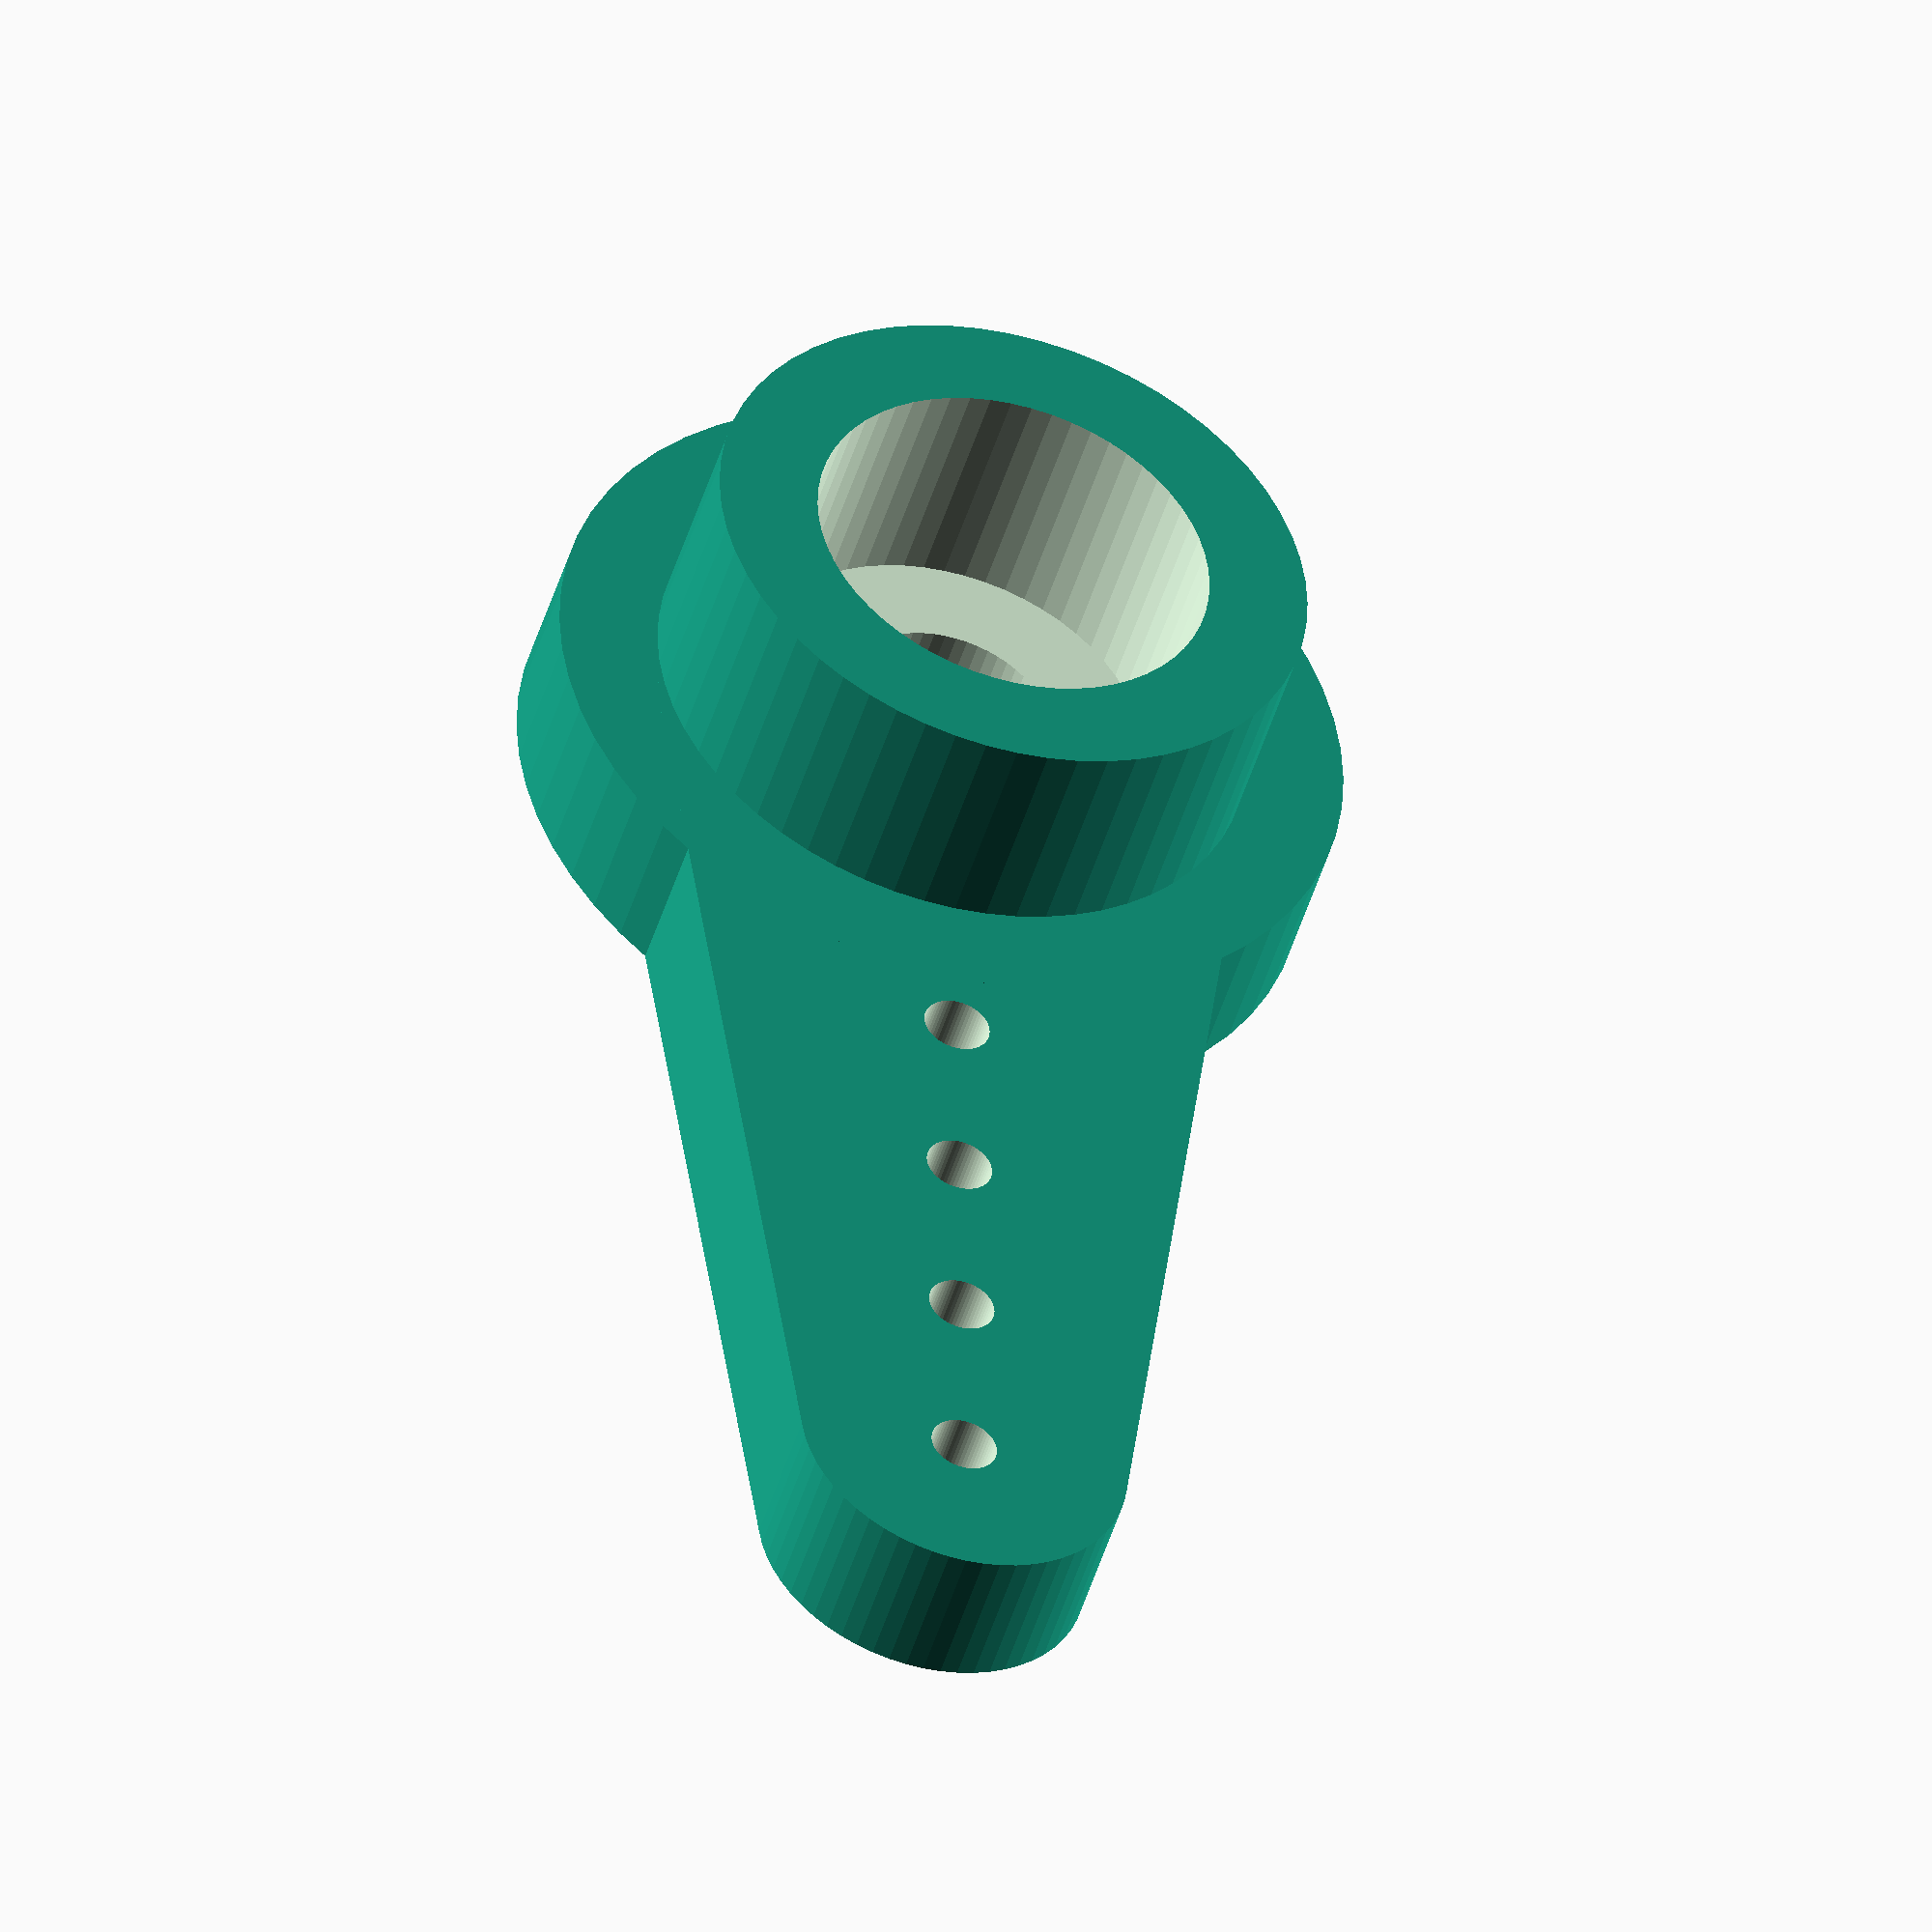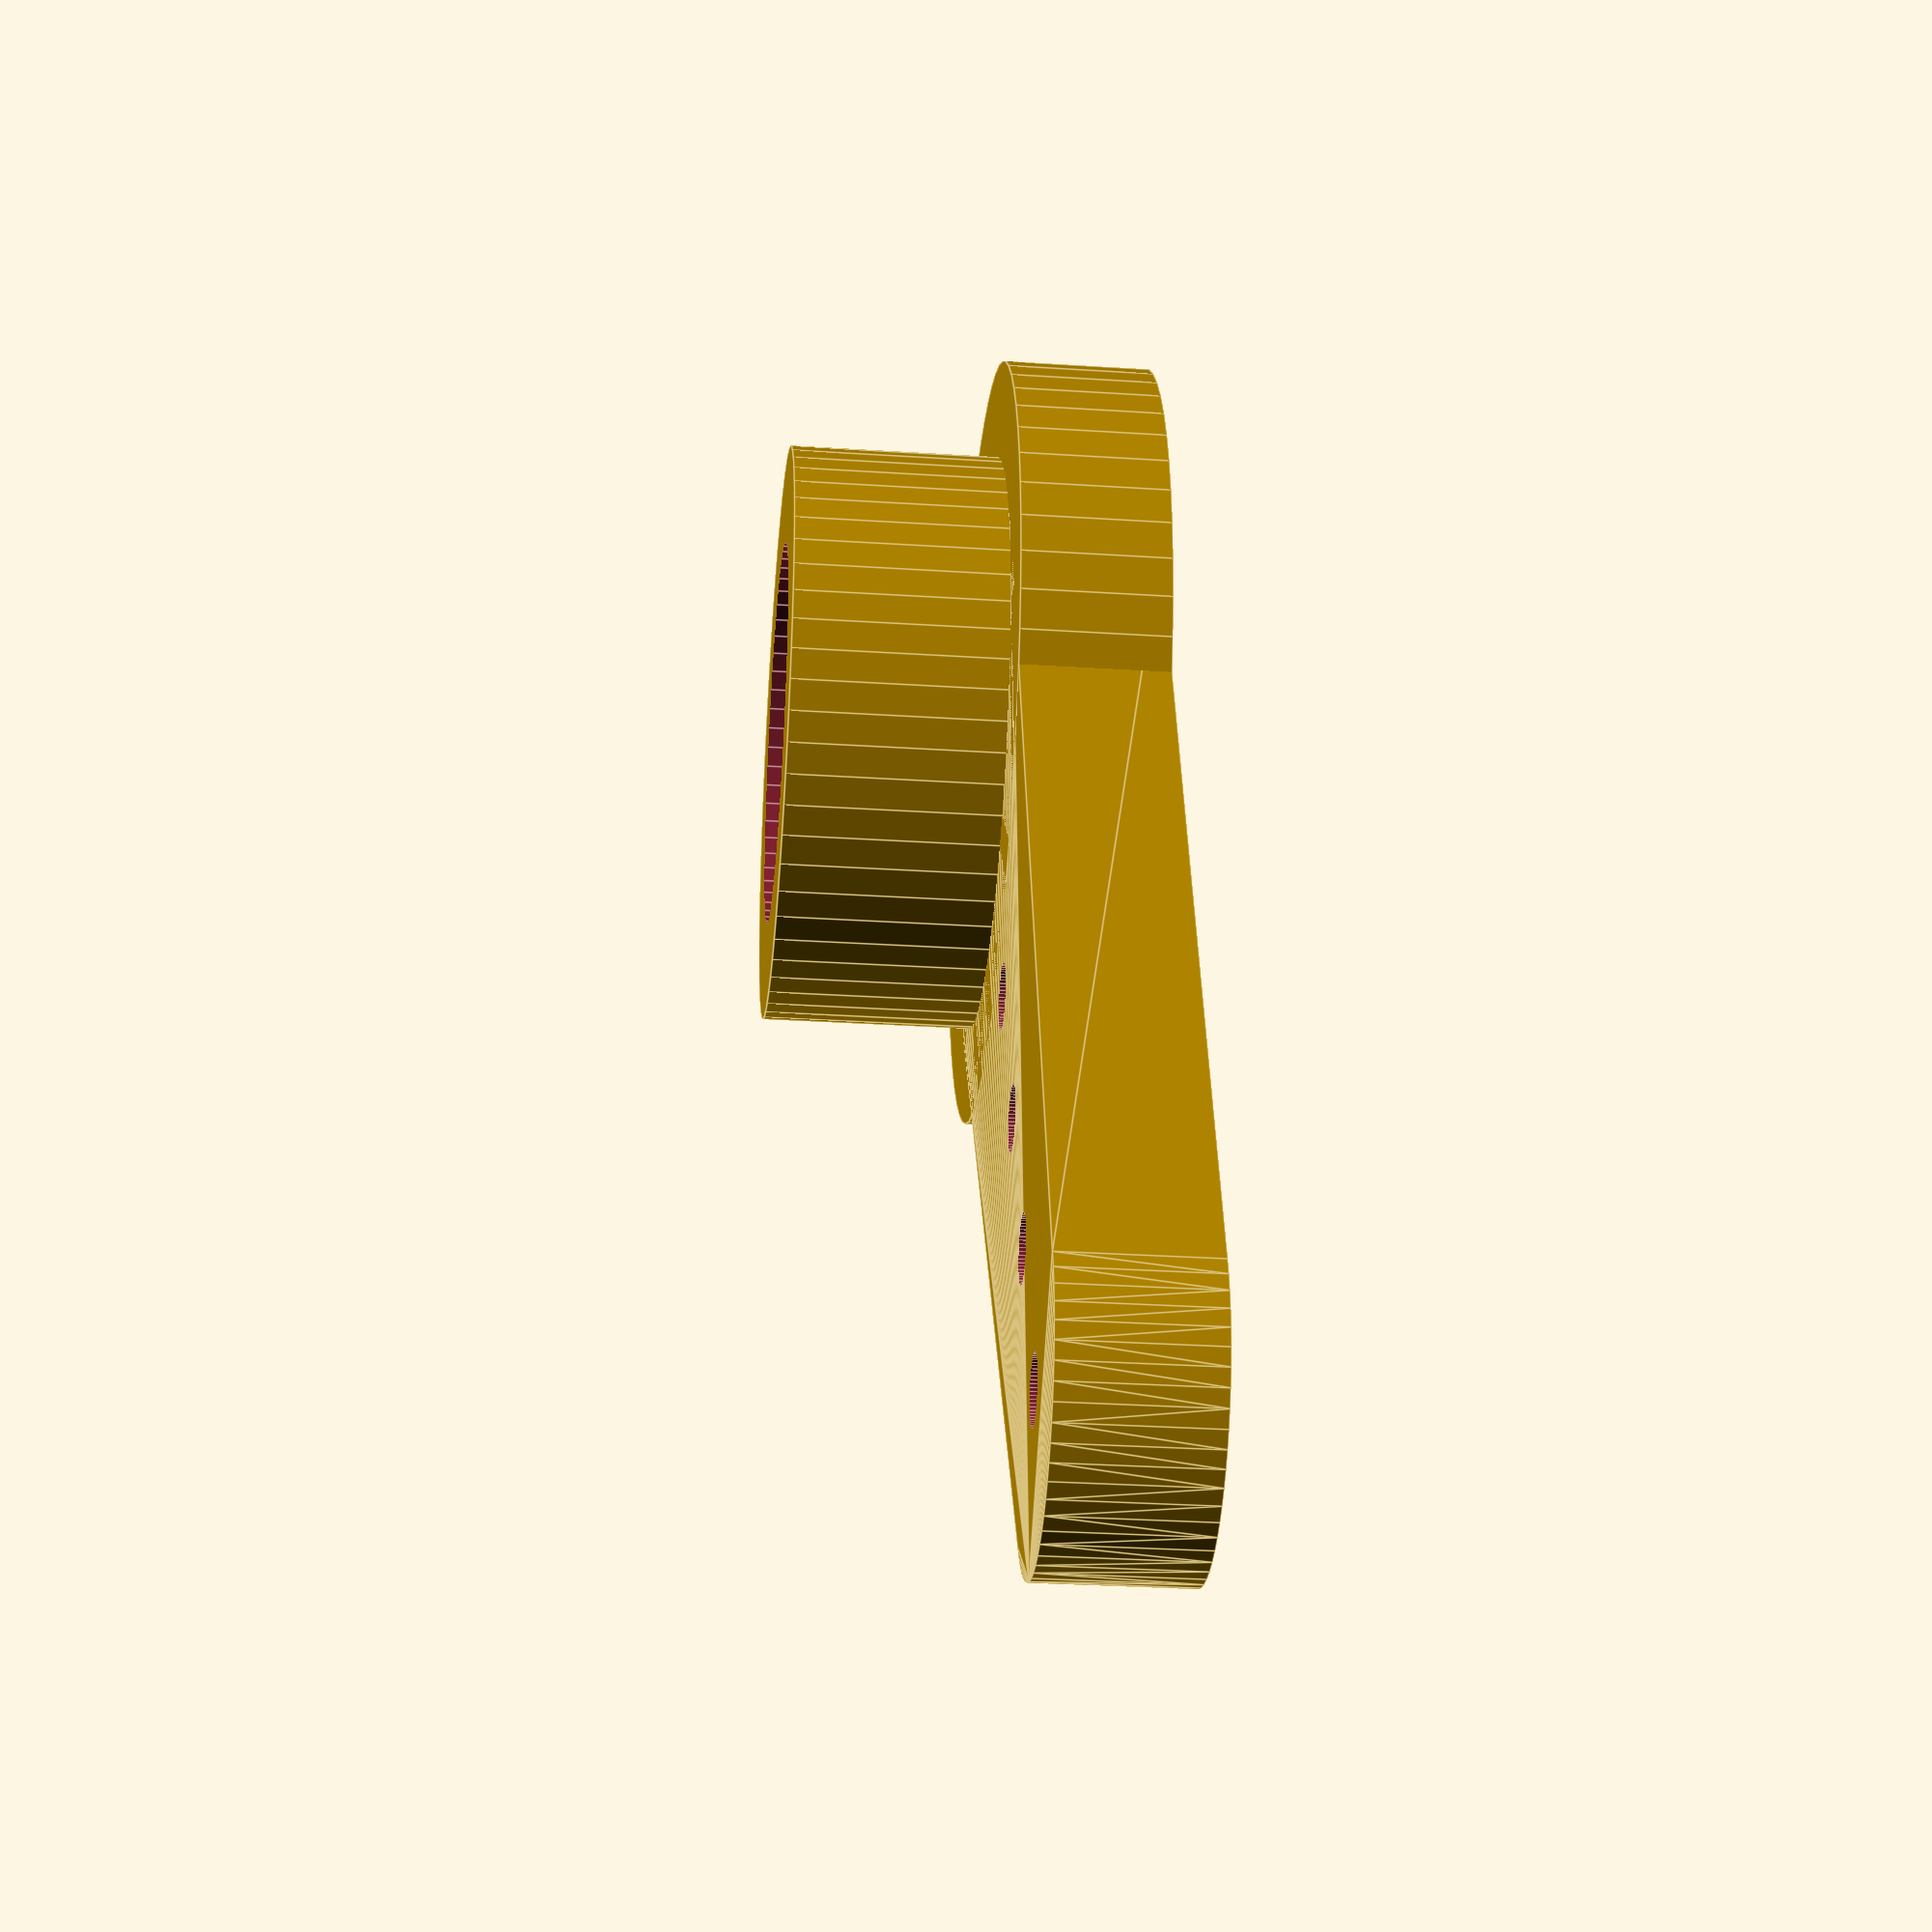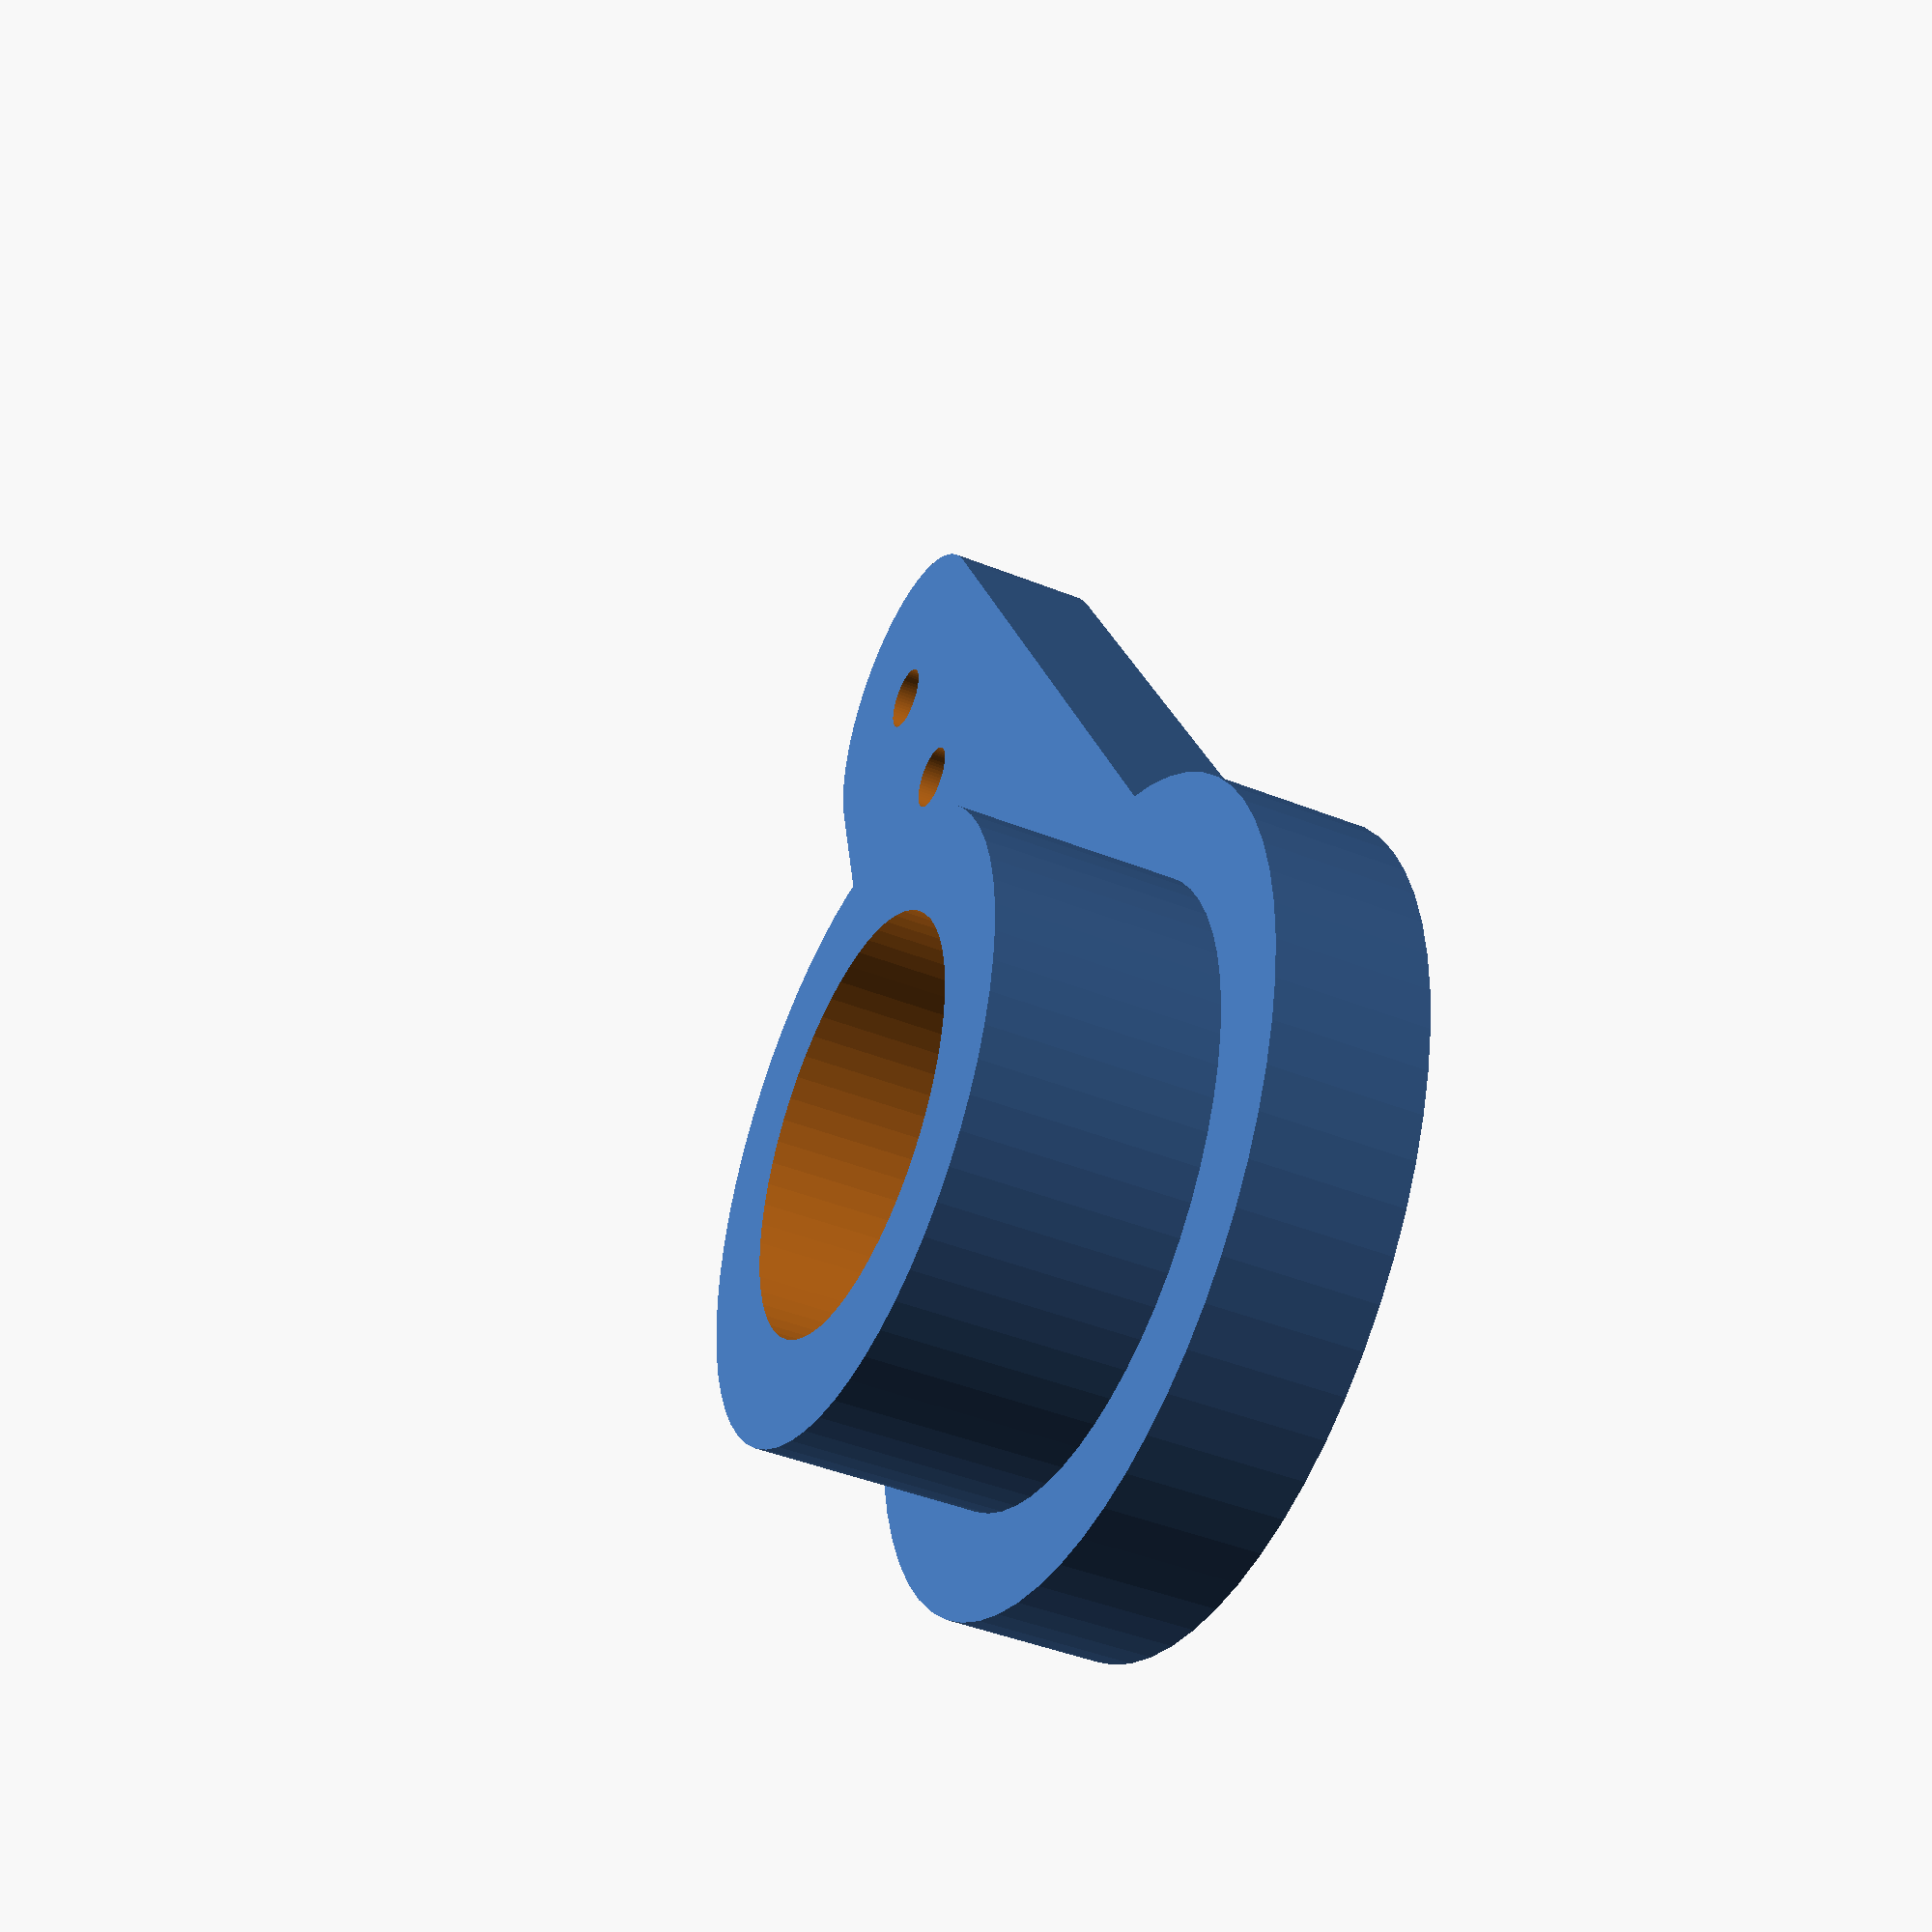
<openscad>
$fn = 60;

legs = 1; // [1:1:10]
leg_holes = true;

module leg(holes) {
  difference() {
    translate([1, 0, 0]) hull() {
      cylinder(h=2.25, r=4.5);
      translate([15, 0, 0]) cylinder(h=2.25, r=2.5);
    }
    if(holes) {
      for(h=[7:3:18]) {
        translate([h, 0, -.1]) cylinder(r=0.5, h=20);
      }
    }
  }
}

difference() {
  union() {
    cylinder(h=5.5, r=4.5);
    cylinder(h=2.25, r=6);
    for(i=[0:360/legs:360]) {
        rotate([0, 0, i]) leg(leg_holes);
    }
  }
  translate([0, 0, 2]) cylinder(h=5.6, r=3);
  translate([0, 0, -.1]) cylinder(h=6, r=1.6);
}

</openscad>
<views>
elev=227.0 azim=269.3 roll=196.3 proj=o view=wireframe
elev=210.6 azim=244.9 roll=95.3 proj=p view=edges
elev=223.4 azim=69.8 roll=115.4 proj=p view=solid
</views>
